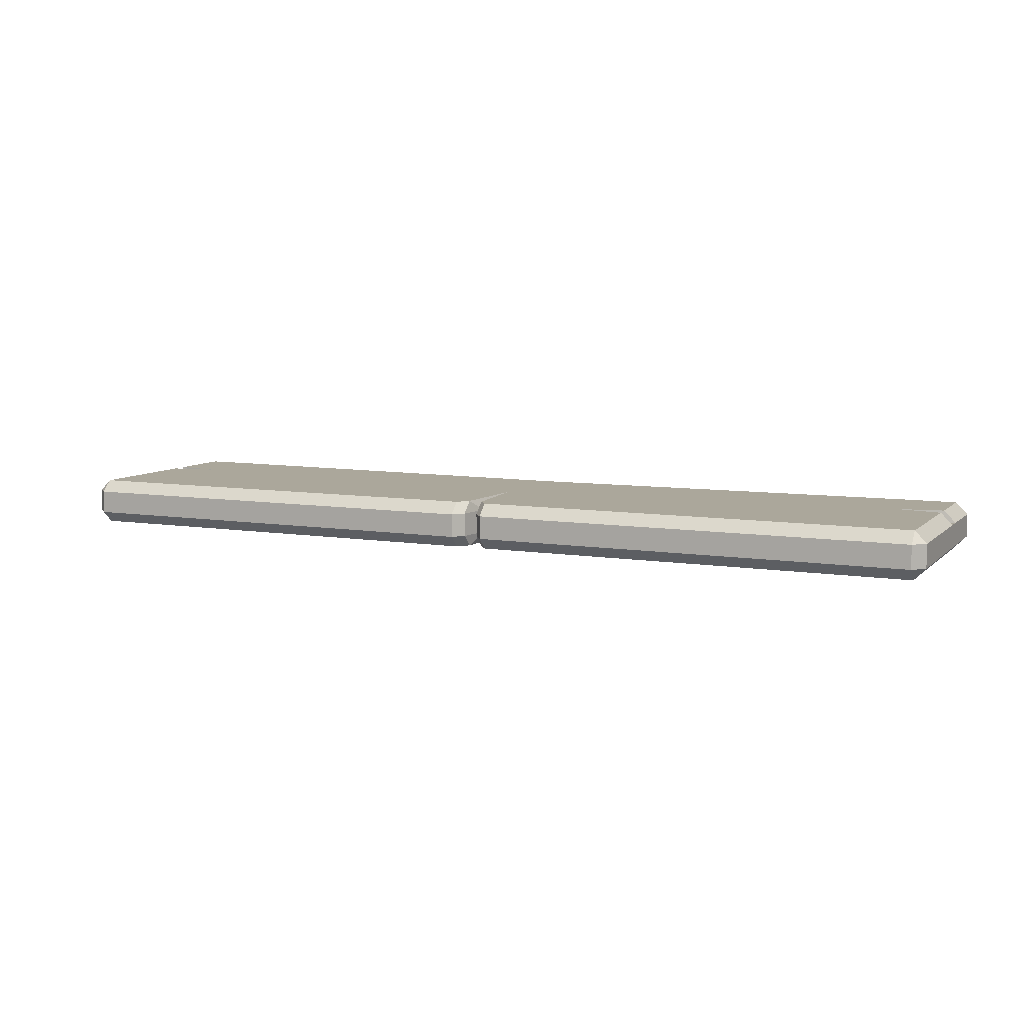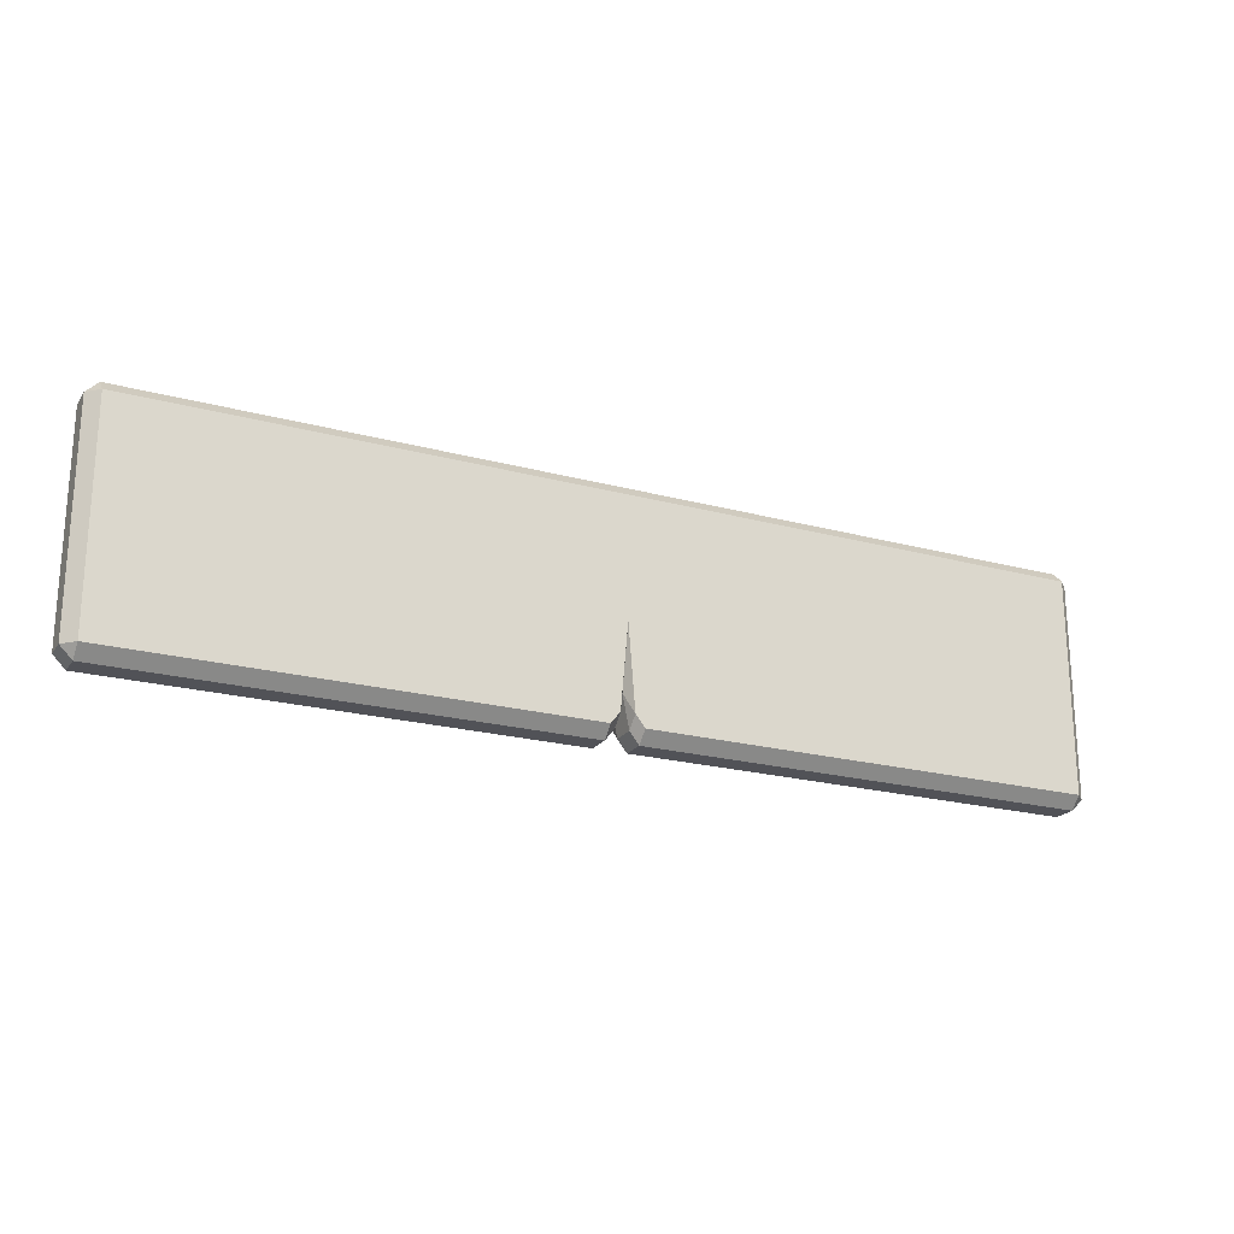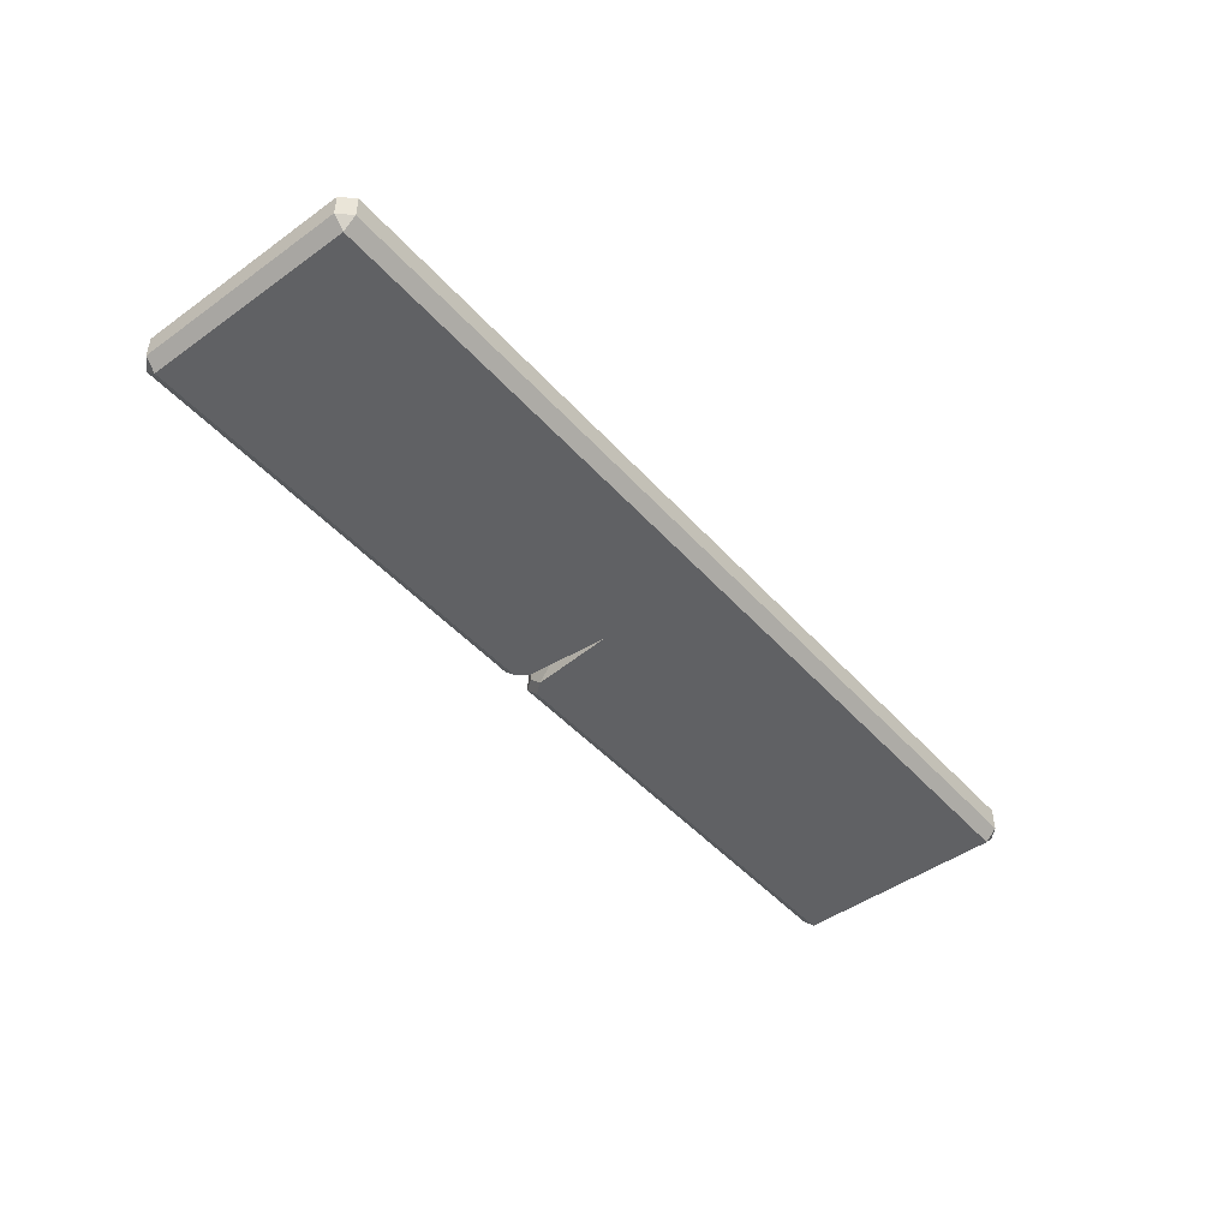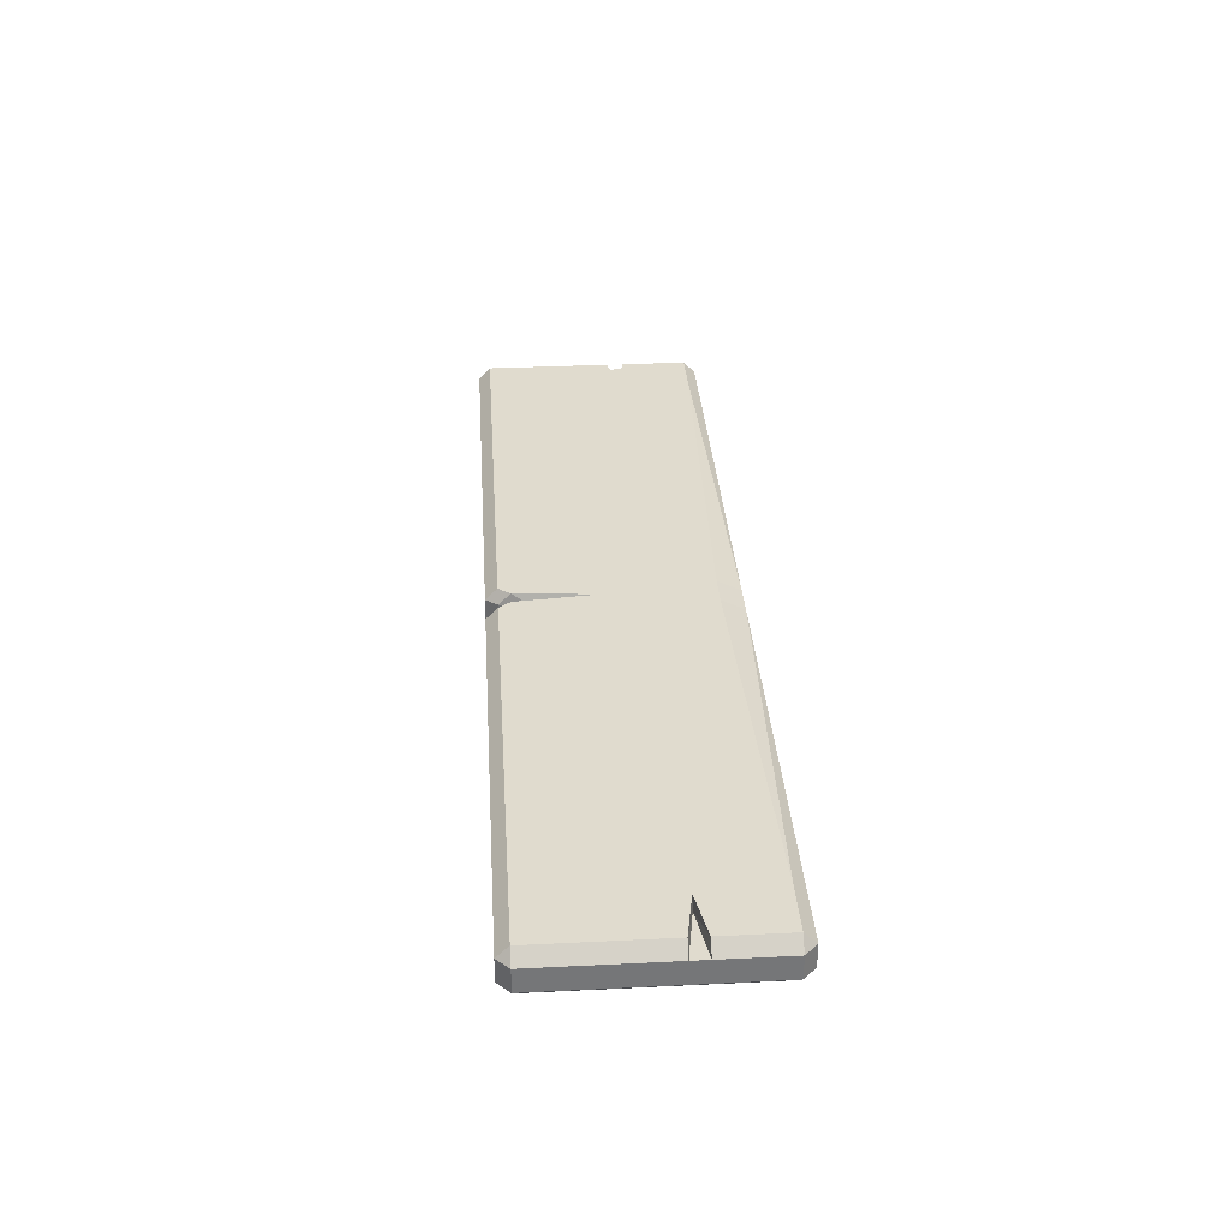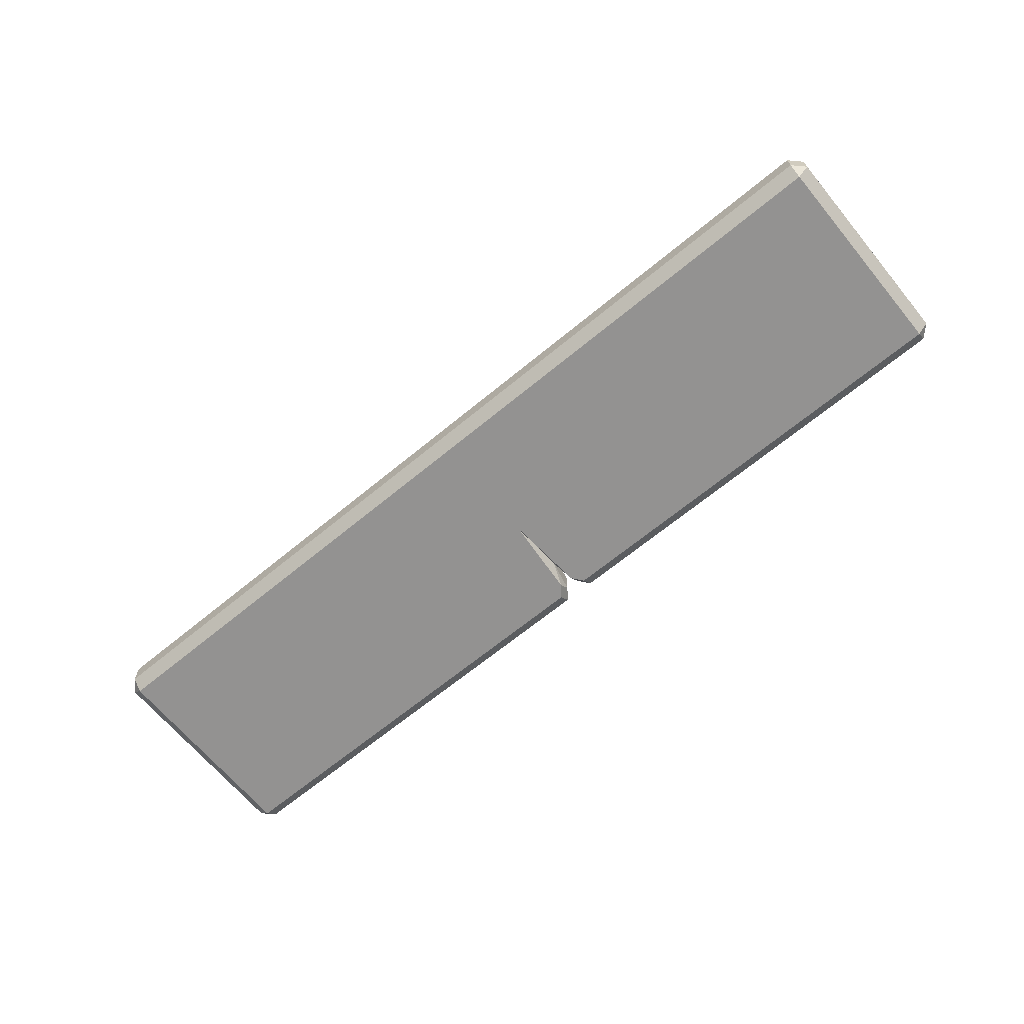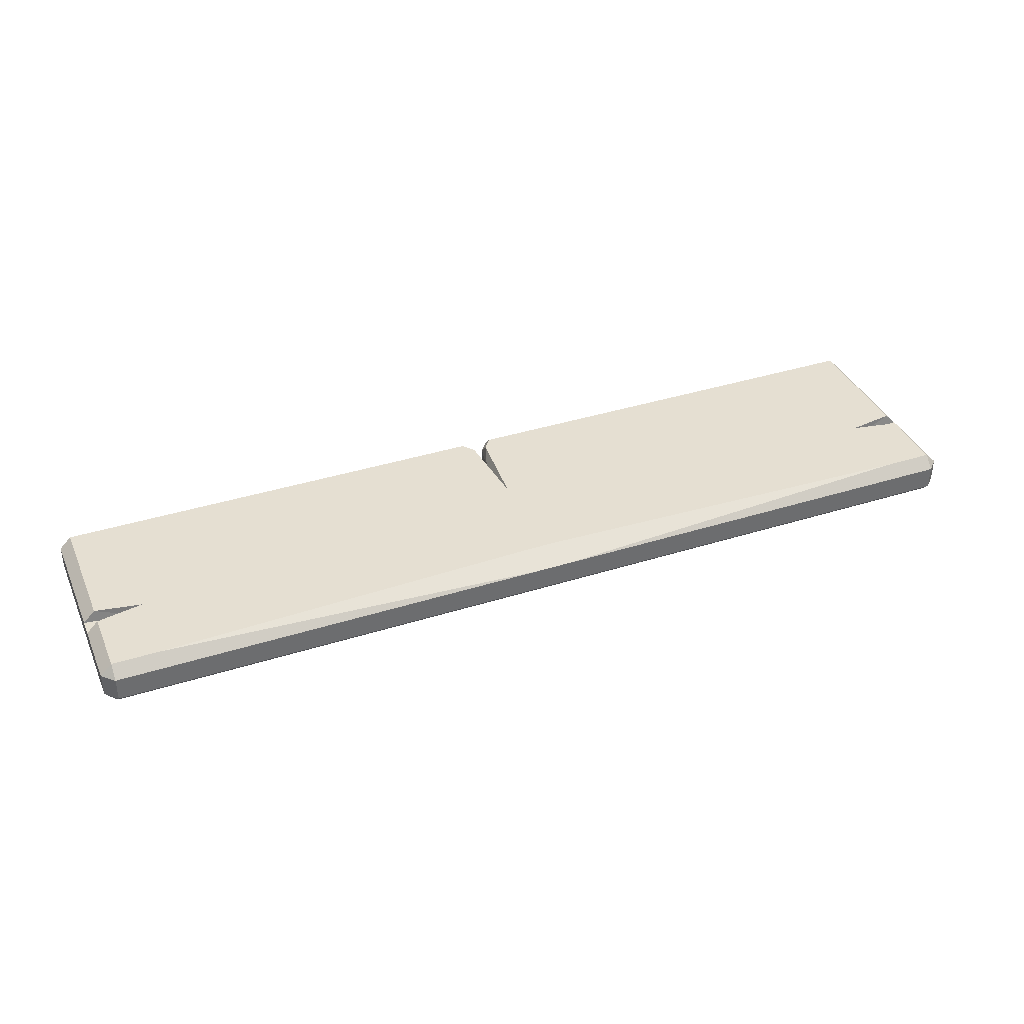
<metadata>
{"format":"obj","ext":"obj","renderer":"f3d","projection":"perspective","resolution":1024,"background":"white","views":[{"elev":8.1,"azim":-155.5,"up":"+Y"},{"elev":-21.5,"azim":-25.6,"up":"+Z"},{"elev":-46.8,"azim":-50.9,"up":"+Y"},{"elev":33.5,"azim":-93.8,"up":"+Y"},{"elev":-66.5,"azim":39.6,"up":"+Y"},{"elev":37.5,"azim":-22.1,"up":"+Y"}]}
</metadata>
<code>
v -3.9 -0.2 0.9
v -3.9 -0.1 1
v -4 -0.1 0.9
v -4 -0.1 -0.9
v -3.9 -0.1 -1
v -3.9 -0.2 -0.9
v 3.9 -0.1 -1
v 4 -0.1 -0.9
v 3.9 -0.2 -0.9
v 4 -0.1 0.9
v 3.9 -0.1 1
v 3.9 -0.2 0.9
v -4 0.1 0.9
v -3.9 0.1 1
v -3.9 0.2 0.9
v -4 0.1 -0.9
v -3.9 0.2 -0.9
v -3.9 0.1 -1
v 3.9 0.1 -1
v 3.9 0.2 -0.9
v 4 0.1 -0.9
v 4 0.1 0.9
v 3.9 0.2 0.9
v 3.9 0.1 1
v 3.502 0.2 0.9
v 3.502 0.2 -0.9
v 3.502 0.1 1
v 3.502 0.1 -1
v 3.502 -0.1 1
v 3.502 -0.2 0.9
v 3.502 -0.2 -0.9
v 3.502 -0.1 -1
v -3.501 -0.1 1
v -3.501 -0.1 -1
v -3.501 0.2 0.9
v -3.501 0.2 -0.9
v -3.501 0.1 1
v -3.501 0.1 -1
v -3.501 -0.2 0.9
v -3.501 -0.2 -0.9
v -3.557 0.1 0.2539
v -4 0.1 0.2539
v -3.9 -0.2 0.2539
v -4 -0.1 0.2539
v 3.551 0.1 0.2539
v 4 0.1 0.2539
v 3.9 -0.2 0.2539
v 4 -0.1 0.2539
v 3.502 -0.2 0.2539
v 3.502 0.2 0.2539
v -3.501 0.2 0.2539
v -3.501 -0.2 0.2539
v -4 0.1 0.3289
v -3.9 -0.2 0.3289
v 3.9 0.2 0.3289
v 4 -0.1 0.3289
v 3.502 -0.2 0.3289
v -3.501 -0.2 0.3289
v -3.9 0.2 0.3289
v -4 -0.1 0.3289
v 4 0.1 0.3289
v 3.9 -0.2 0.3289
v 3.502 0.2 0.3289
v -3.501 0.2 0.3289
v -3.9 0.2 0.1867
v -4 -0.1 0.1867
v 4 0.1 0.1867
v 3.9 -0.2 0.1867
v 3.502 0.2 0.1867
v -3.501 0.2 0.1867
v -4 0.1 0.1867
v -3.9 -0.2 0.1867
v 3.9 0.2 0.1867
v 4 -0.1 0.1867
v 3.502 -0.2 0.1867
v -3.501 -0.2 0.1867
v -0.005286 0.2 0.8
v 0.05015 -0.1 -0.9
v -0.005286 0.1 1
v 0.05015 -0.2 -0.8
v -0.005286 -0.2 0.9
v 0.05015 0.1 -0.9
v -0.005286 -0.1 1
v 0.05015 0.2 -0.8
v -0.005286 0.2 0.2539
v -0.005286 -0.2 0.2539
v -0.005286 0.2 0.3289
v -0.005286 -0.2 0.3289
v -0.005286 -0.2 0.1867
v -0.005286 0.2 0.1867
v 0.1281 0.2 0.8
v 0.1281 0.2 -0.9
v 0.1281 0.1 1
v 0.1281 0.1 -1
v 0.1281 -0.2 0.9
v 0.1281 -0.2 -0.9
v 0.1281 -0.1 1
v 0.1281 -0.1 -1
v 0.1281 0.2 0.2539
v 0.1281 -0.2 0.2539
v 0.1281 0.2 0.3289
v 0.1281 -0.2 0.3289
v 0.1281 -0.2 0.1867
v 0.1281 0.2 0.1867
v -0.1443 -0.1 1
v -0.1443 -0.1 -1
v -0.1443 0.2 0.2539
v -0.1443 -0.2 0.2539
v -0.1443 0.2 0.3289
v -0.1443 -0.2 0.3289
v -0.1443 -0.2 0.1867
v -0.1443 0.2 0.1867
v -0.1443 0.2 0.8
v -0.1443 0.2 -0.9
v -0.1443 0.1 1
v -0.1443 0.1 -1
v -0.1443 -0.2 0.9
v -0.1443 -0.2 -0.9
v -3.9 0.2 -0.09581
v -4 -0.1 -0.09581
v 4 0.1 -0.09581
v 3.9 -0.2 -0.09581
v 3.502 0.2 -0.09581
v -3.501 0.2 -0.09581
v -4 0.1 -0.09581
v -3.9 -0.2 -0.09581
v 3.9 0.2 -0.09581
v 4 -0.1 -0.09581
v 3.502 -0.2 -0.09581
v -3.501 -0.2 -0.09581
v -0.005286 -0.2 -0.09581
v -0.005286 0.2 -0.09581
v 0.1281 -0.2 -0.09581
v 0.1281 0.2 -0.09581
v -0.1443 0.2 -0.09581
v -0.1443 -0.2 -0.09581
v -0.06641 -0.1 -0.9
v -0.06641 0.2 -0.8
v -0.06641 0.1 -0.9
v -0.06641 -0.2 -0.8
v -0.005286 -0.1 -0.6237
v -0.005286 0.1 -0.6237
f 1 2 3
f 4 5 6
f 7 8 9
f 10 11 12
f 13 14 15
f 16 17 18
f 19 20 21
f 22 23 24
f 17 16 125
f 1 3 60
f 23 22 61
f 9 8 128
f 127 20 26
f 24 23 25
f 22 24 11
f 128 8 21
f 19 21 8
f 20 19 28
f 16 18 5
f 60 3 13
f 14 13 3
f 29 11 24
f 12 11 29
f 62 12 30
f 34 5 18
f 7 9 31
f 32 31 96
f 7 32 28
f 57 30 95
f 30 29 97
f 97 29 27
f 26 28 94
f 93 27 25
f 123 26 92
f 124 36 17
f 37 35 15
f 36 38 18
f 2 33 37
f 39 33 2
f 58 39 1
f 34 40 6
f 106 34 38
f 76 52 43
f 63 50 99
f 75 49 100
f 68 47 49
f 66 44 42
f 56 48 46
f 47 48 56
f 43 44 66
f 59 53 13
f 62 56 10
f 23 55 63
f 10 56 61
f 91 25 63
f 35 64 59
f 52 58 54
f 49 57 102
f 47 62 57
f 44 60 53
f 54 60 44
f 72 66 120
f 73 67 121
f 120 66 71
f 122 68 75
f 129 75 103
f 130 76 72
f 50 69 104
f 48 74 67
f 68 74 48
f 85 90 112
f 131 89 111
f 86 88 110
f 113 77 87
f 89 86 108
f 87 85 107
f 92 94 82
f 79 77 113
f 115 105 83
f 117 81 83
f 110 88 81
f 96 80 78
f 32 98 94
f 99 104 90
f 131 133 103
f 100 102 88
f 77 91 101
f 103 100 86
f 101 99 85
f 93 91 77
f 79 83 97
f 81 95 97
f 102 95 81
f 118 106 137
f 106 118 40
f 110 117 39
f 117 105 33
f 37 33 105
f 114 116 38
f 115 113 35
f 135 114 36
f 109 107 51
f 111 108 52
f 113 109 64
f 108 110 58
f 136 111 76
f 107 112 70
f 98 78 82
f 118 136 130
f 112 135 124
f 104 134 132
f 116 139 137
f 90 132 135
f 114 138 139
f 40 130 126
f 96 31 129
f 9 122 129
f 4 120 125
f 127 121 21
f 126 120 4
f 70 124 119
f 104 69 123
f 74 128 121
f 73 127 123
f 122 128 74
f 119 125 71
f 119 17 125
f 54 1 60
f 55 23 61
f 122 9 128
f 123 127 26
f 27 24 25
f 10 22 11
f 121 128 21
f 7 19 8
f 26 20 28
f 4 16 5
f 53 60 13
f 2 14 3
f 27 29 24
f 30 12 29
f 57 62 30
f 38 34 18
f 32 7 31
f 98 32 96
f 19 7 28
f 102 57 95
f 95 30 97
f 93 97 27
f 92 26 94
f 91 93 25
f 134 123 92
f 119 124 17
f 14 37 15
f 17 36 18
f 14 2 37
f 1 39 2
f 54 58 1
f 5 34 6
f 116 106 38
f 72 76 43
f 101 63 99
f 103 75 100
f 75 68 49
f 71 66 42
f 61 56 46
f 62 47 56
f 72 43 66
f 15 59 13
f 12 62 10
f 25 23 63
f 22 10 61
f 101 91 63
f 15 35 59
f 43 52 54
f 100 49 102
f 49 47 57
f 42 44 53
f 43 54 44
f 126 72 120
f 127 73 121
f 125 120 71
f 129 122 75
f 133 129 103
f 126 130 72
f 99 50 104
f 46 48 67
f 47 68 48
f 107 85 112
f 136 131 111
f 108 86 110
f 109 113 87
f 111 89 108
f 109 87 107
f 84 92 82
f 115 79 113
f 79 115 83
f 105 117 83
f 117 110 81
f 98 96 78
f 28 32 94
f 85 99 90
f 89 131 103
f 86 100 88
f 87 77 101
f 89 103 86
f 87 101 85
f 79 93 77
f 93 79 97
f 83 81 97
f 88 102 81
f 140 118 137
f 34 106 40
f 58 110 39
f 39 117 33
f 115 37 105
f 36 114 38
f 37 115 35
f 124 135 36
f 64 109 51
f 76 111 52
f 35 113 64
f 52 108 58
f 130 136 76
f 51 107 70
f 94 98 82
f 40 118 130
f 70 112 124
f 90 104 132
f 106 116 137
f 112 90 135
f 116 114 139
f 6 40 126
f 133 96 129
f 31 9 129
f 16 4 125
f 20 127 21
f 6 126 4
f 65 70 119
f 134 104 123
f 67 74 121
f 69 73 123
f 68 122 74
f 65 119 71
f 41 71 42
f 41 53 59
f 41 51 65
f 53 41 42
f 51 59 64
f 65 51 70
f 55 61 45
f 46 45 61
f 63 55 50
f 73 50 45
f 45 46 67
f 50 73 69
f 92 84 134
f 114 135 138
f 132 134 84
f 135 132 138
f 80 96 133
f 133 131 80
f 131 136 140
f 118 140 136
f 138 132 142
f 84 82 142
f 78 141 142
f 139 142 141
f 141 131 140
f 80 131 141
f 51 41 59
f 71 41 65
f 50 55 45
f 67 73 45
f 139 138 142
f 132 84 142
f 82 78 142
f 137 139 141
f 137 141 140
f 78 80 141

</code>
